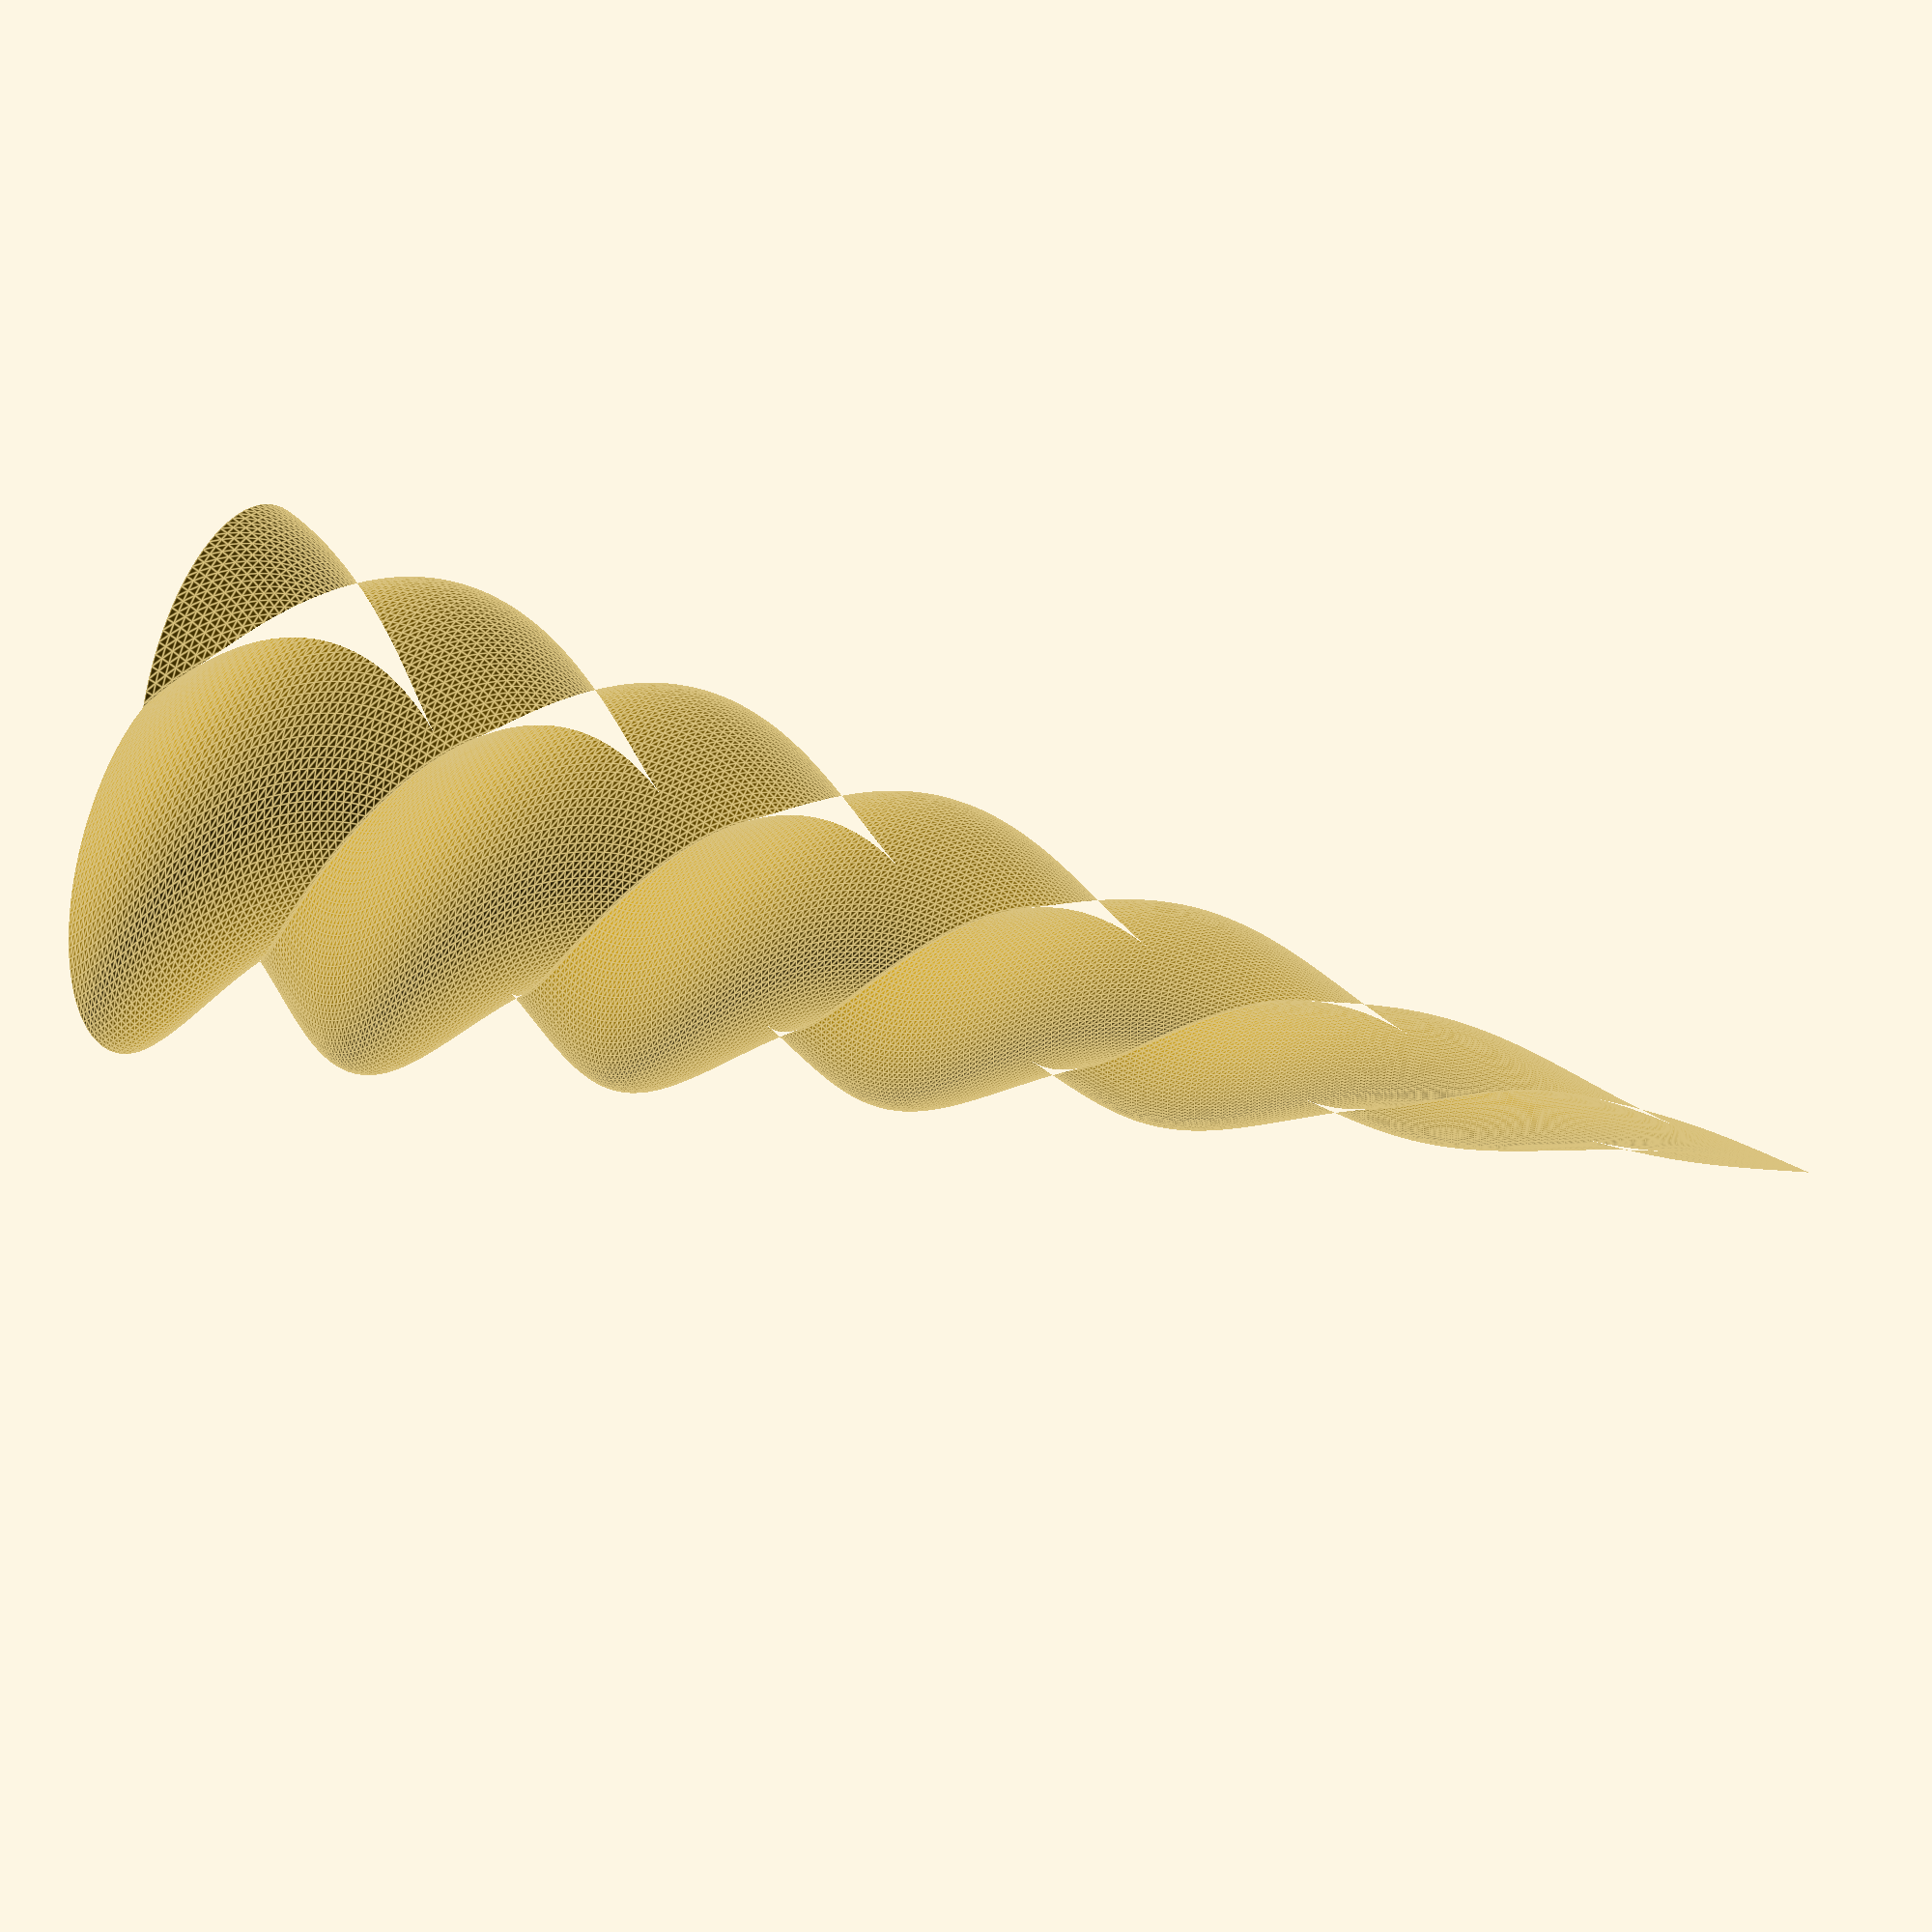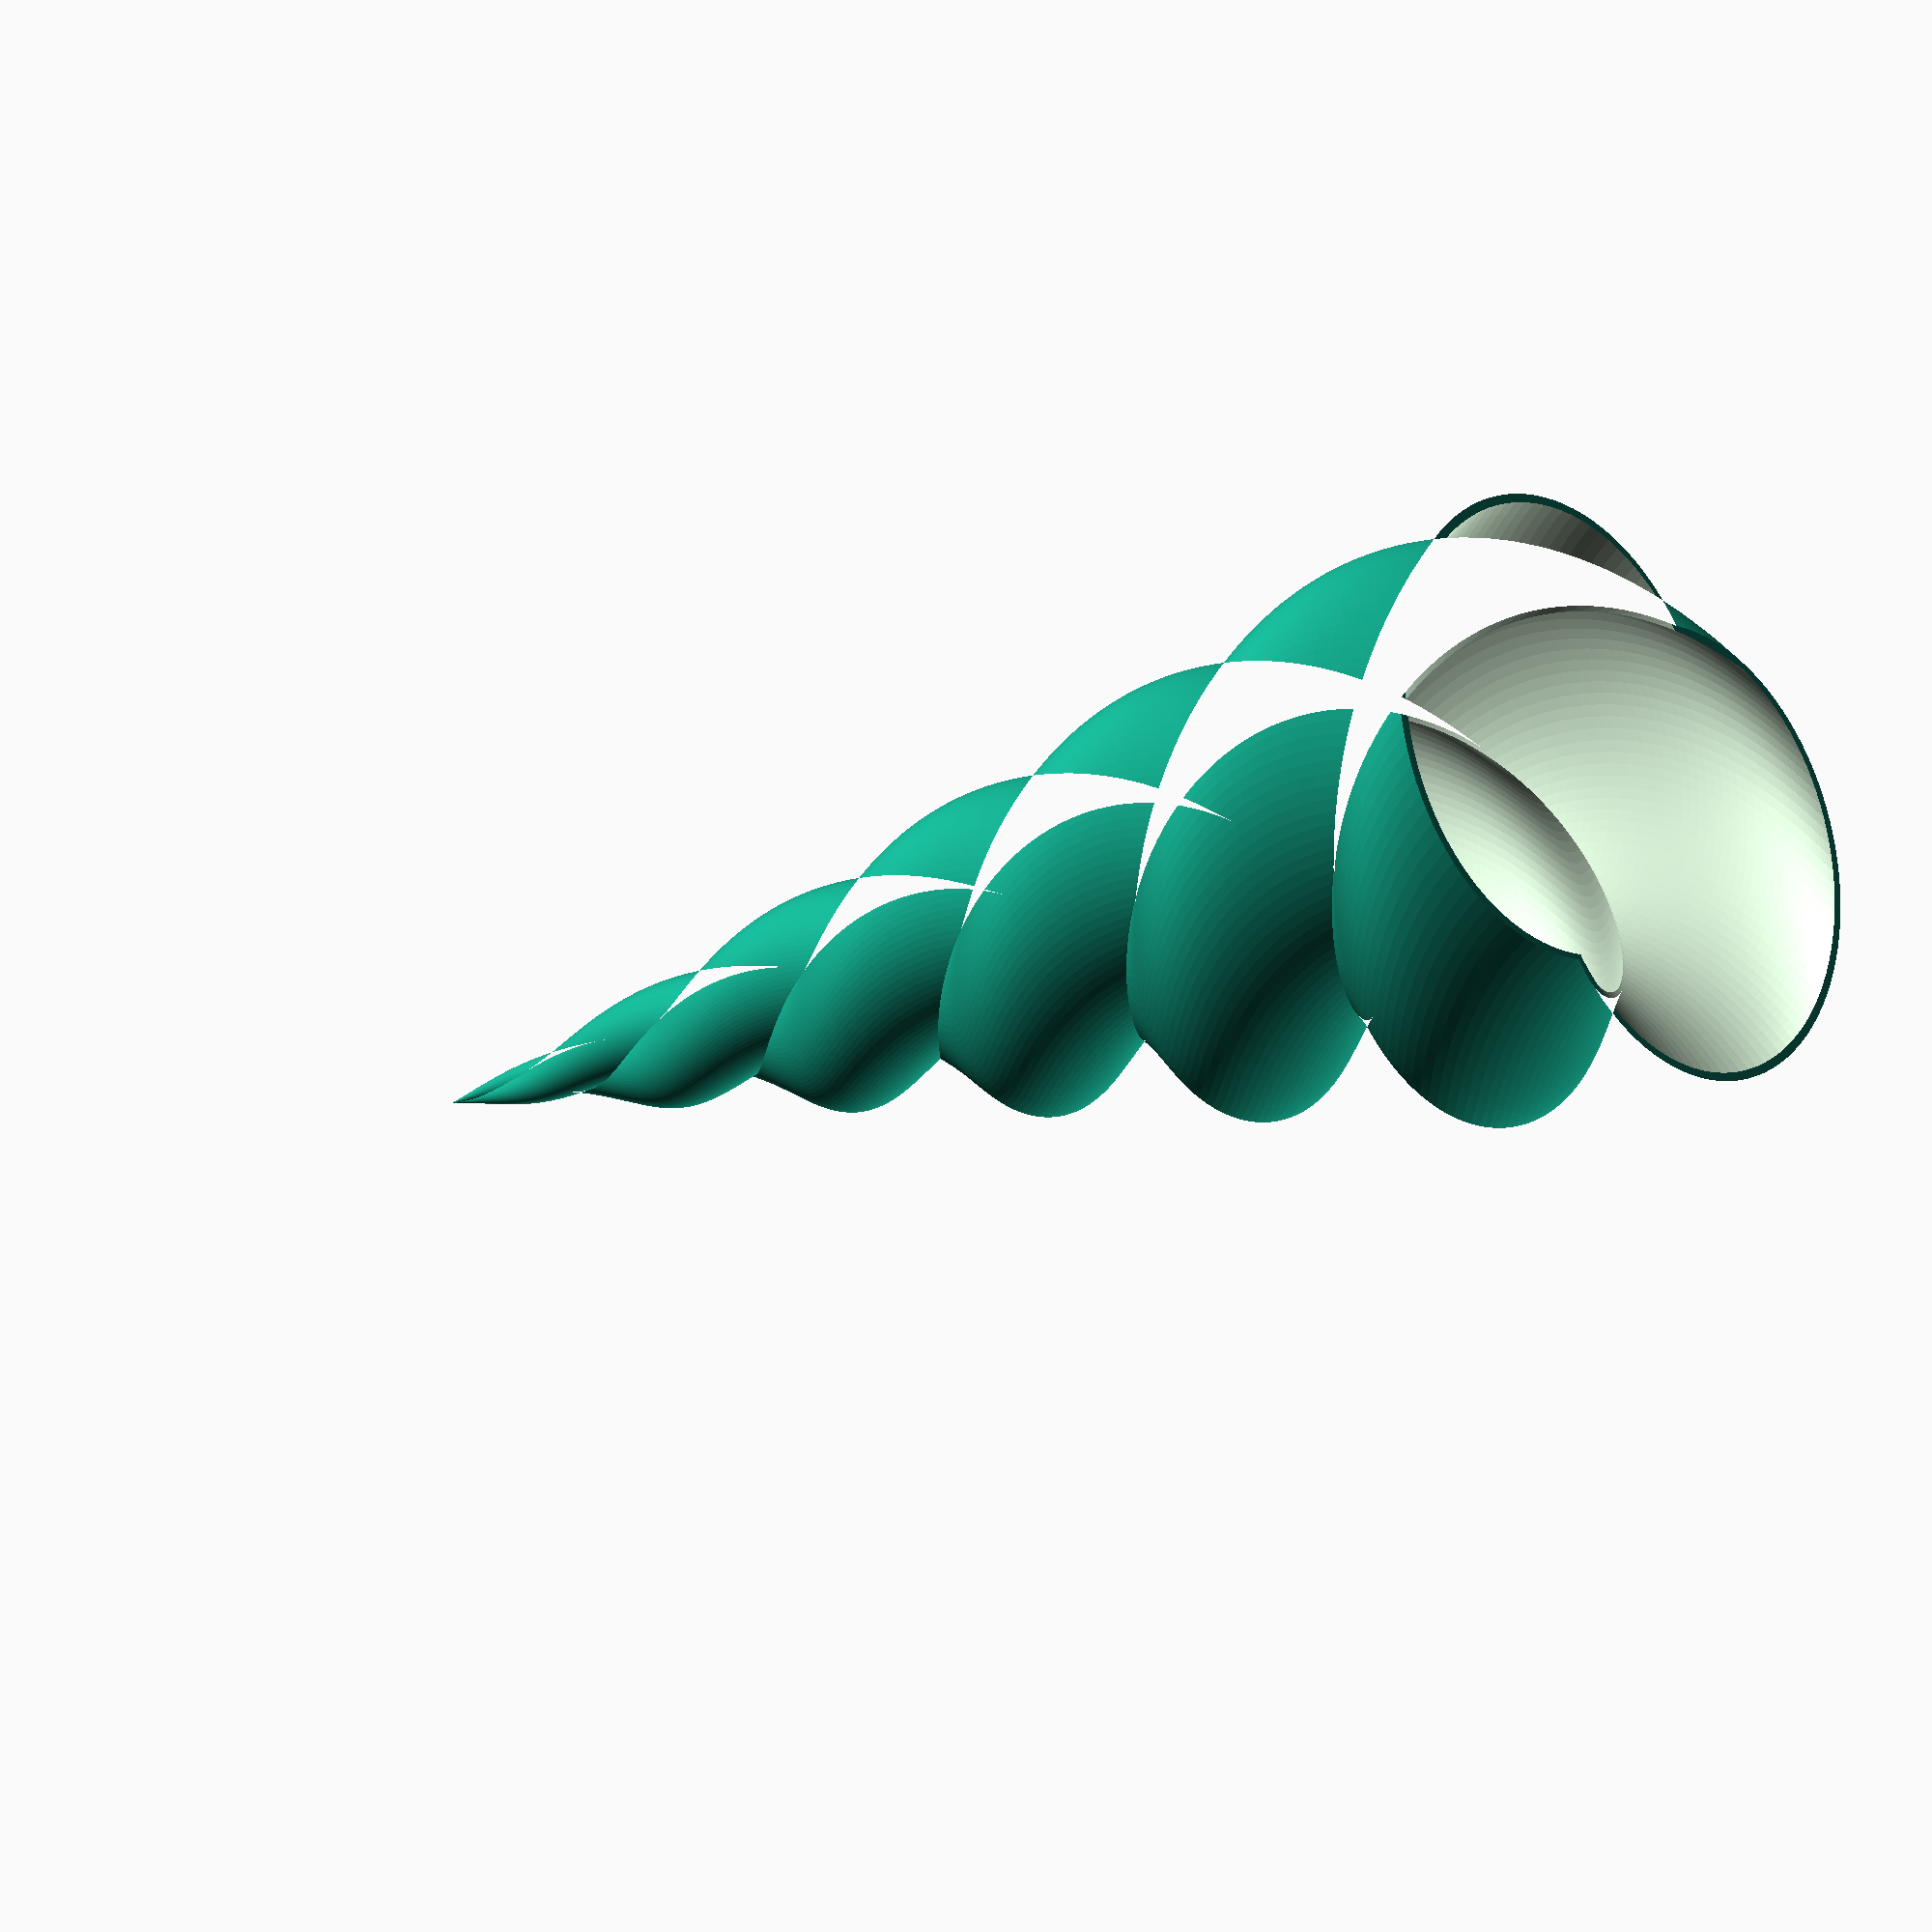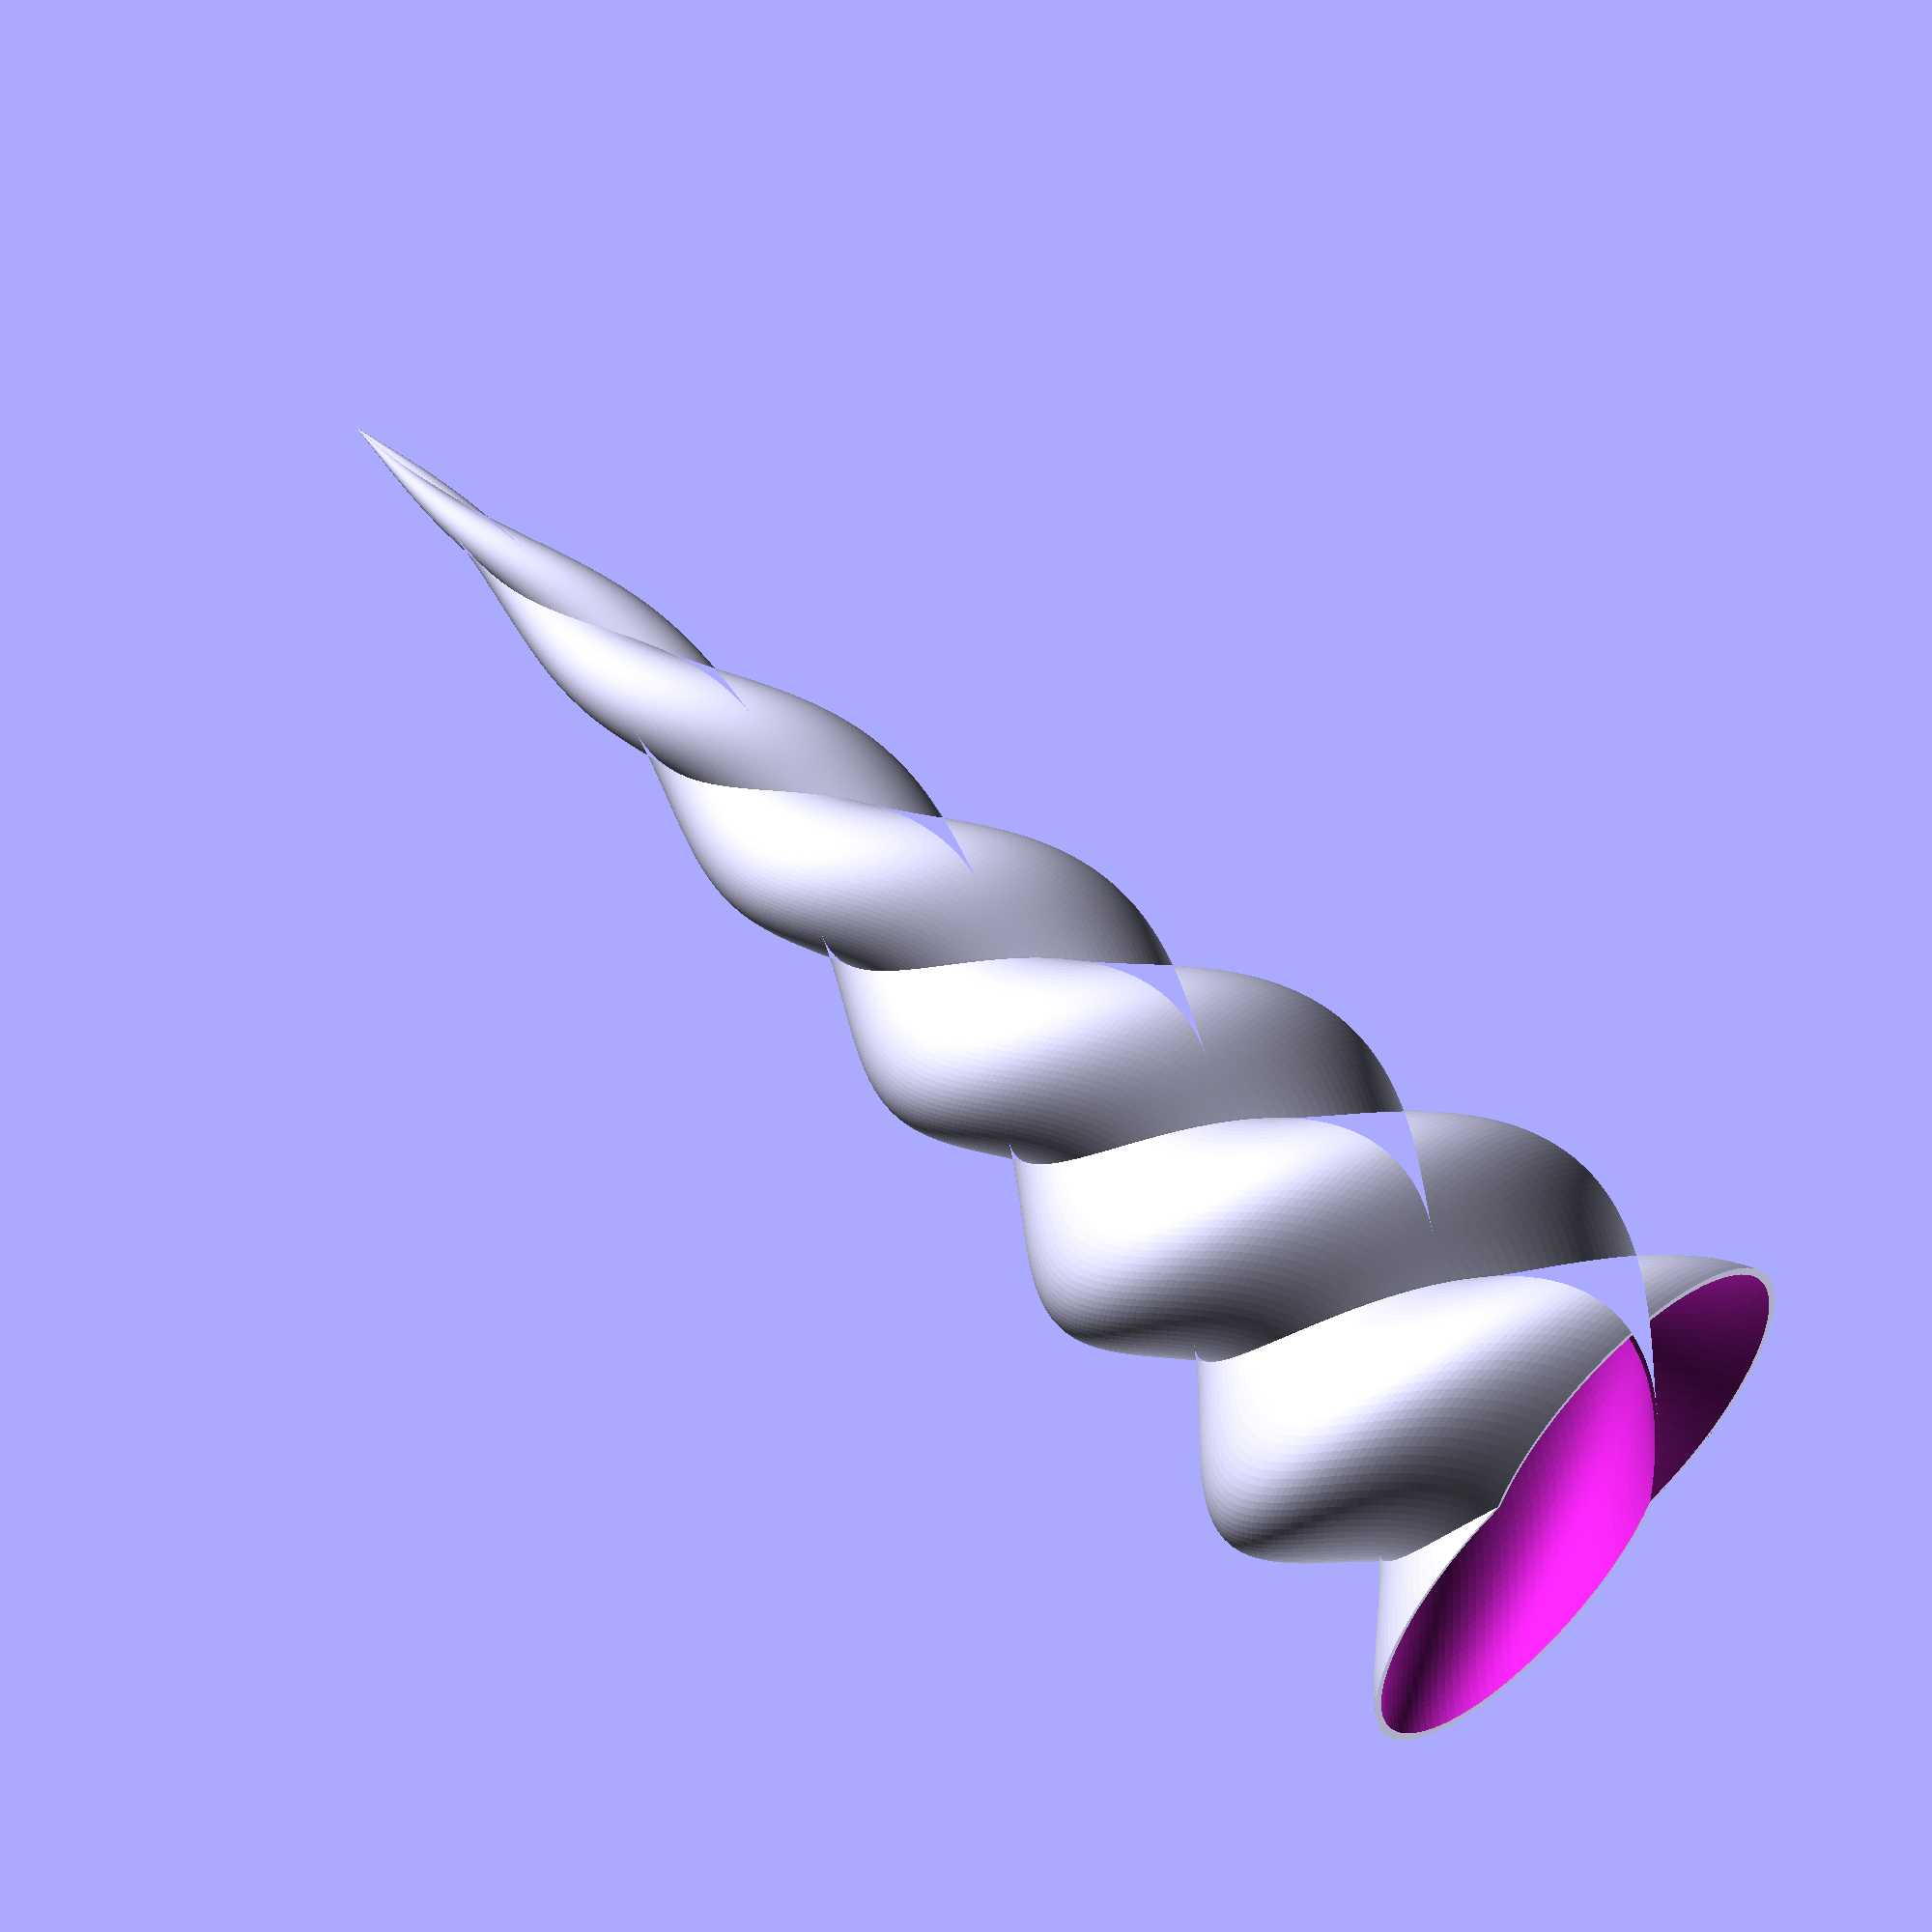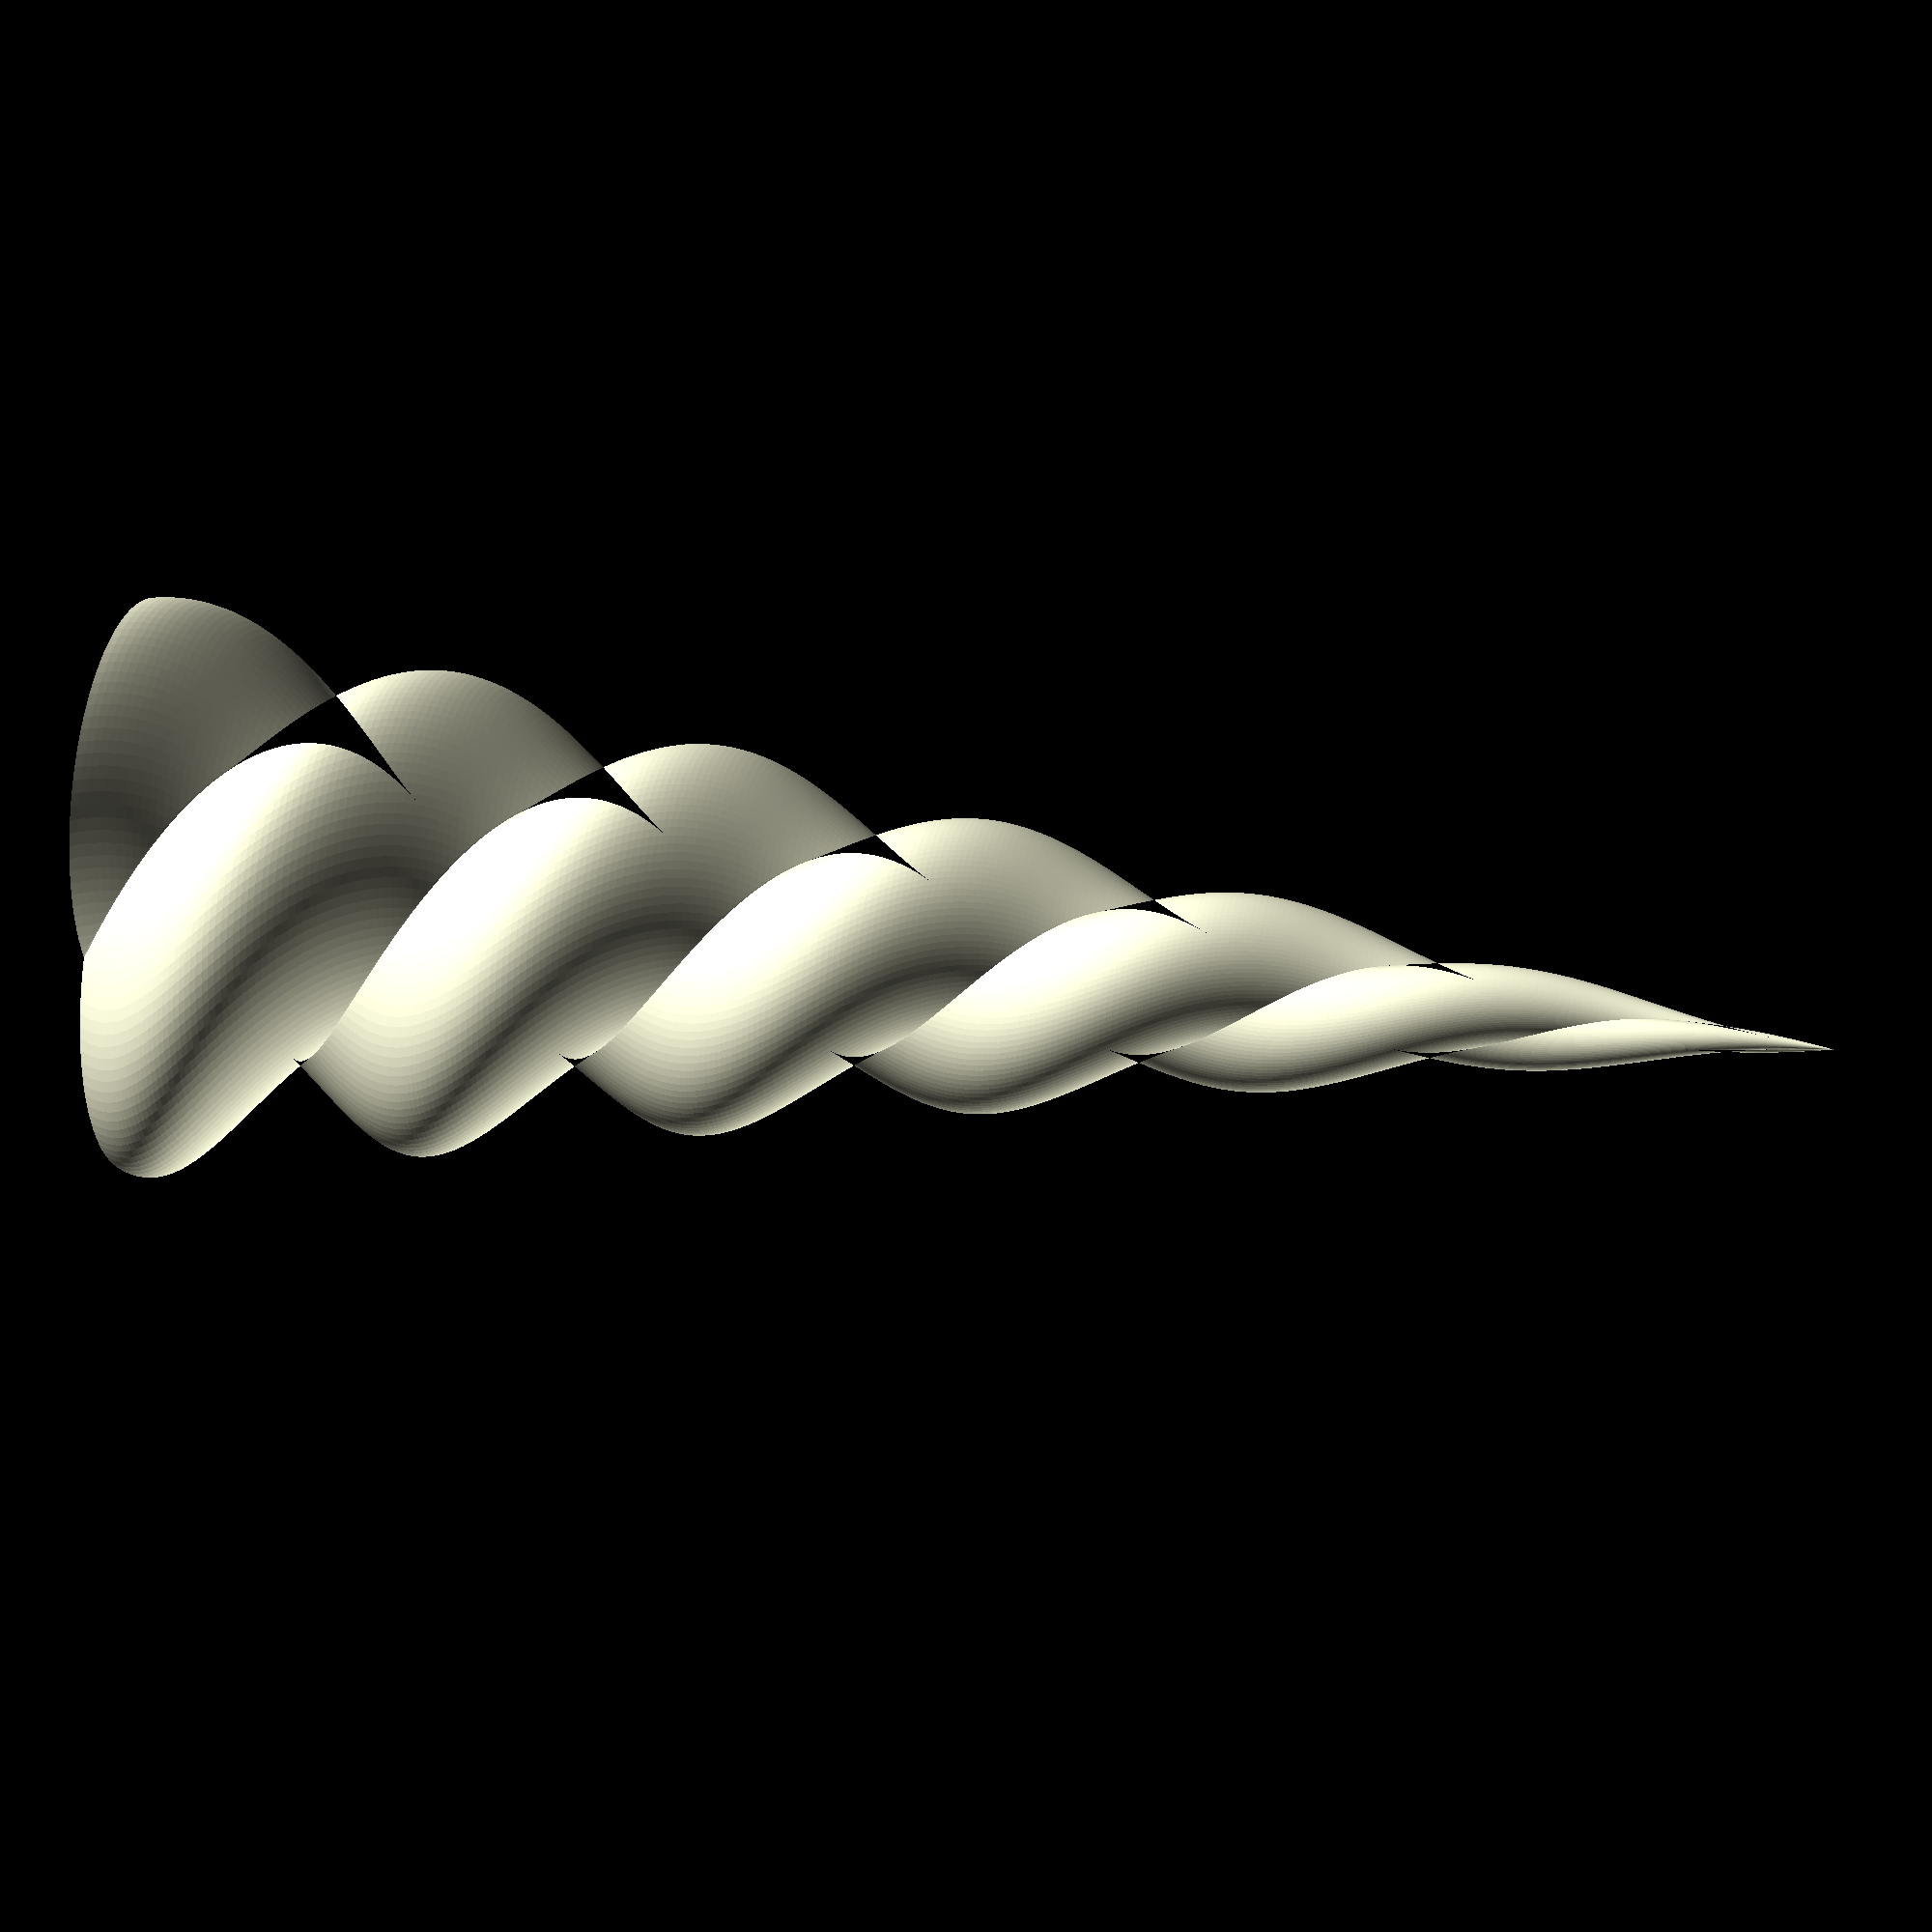
<openscad>
$fn=100;

circle_diameter = 60;
circle_shift = 10;
height = 250;
twists = 3;
thickness = 1;

twist_degrees = twists * 360;
diameter = circle_diameter + circle_shift;
radius = diameter / 2;
thickness_twists = twists * thickness / radius;
thickness_twists_degrees = 360 * thickness_twists;

module double_twisted_cone(diameter, shift, height, twists) {
	linear_extrude(height, scale=0, twist=twist_degrees) {
		union() {
		 translate ([shift, shift])
			 circle(d=diameter);
		 translate ([-shift, -shift])
			 circle(d=diameter);
		}
	}
}

module hollow_double_twisted_cone(diameter, shift, height, twists, thickness) {
	difference() {
		double_twisted_cone(diameter, shift, height, twists);
		rotate([0, 0, thickness_twists_degrees])
			translate([0, 0, -(thickness_twists * height / twists)])
				double_twisted_cone(diameter, shift, height, twists);
	}
}

hollow_double_twisted_cone(
	circle_diameter, circle_shift, height, twists, thickness);

</openscad>
<views>
elev=140.1 azim=14.7 roll=249.1 proj=p view=edges
elev=194.1 azim=201.0 roll=42.4 proj=p view=solid
elev=117.2 azim=262.2 roll=45.2 proj=o view=wireframe
elev=329.0 azim=321.7 roll=280.6 proj=p view=wireframe
</views>
